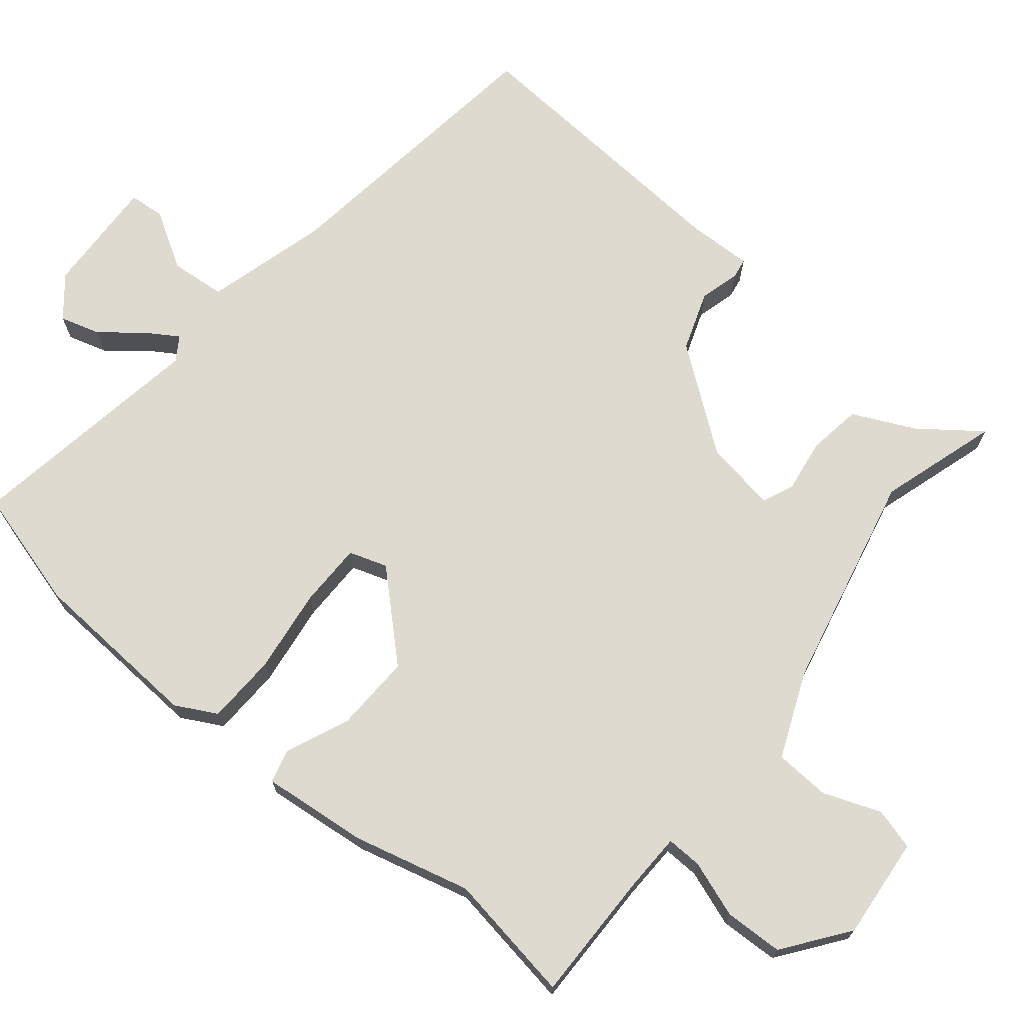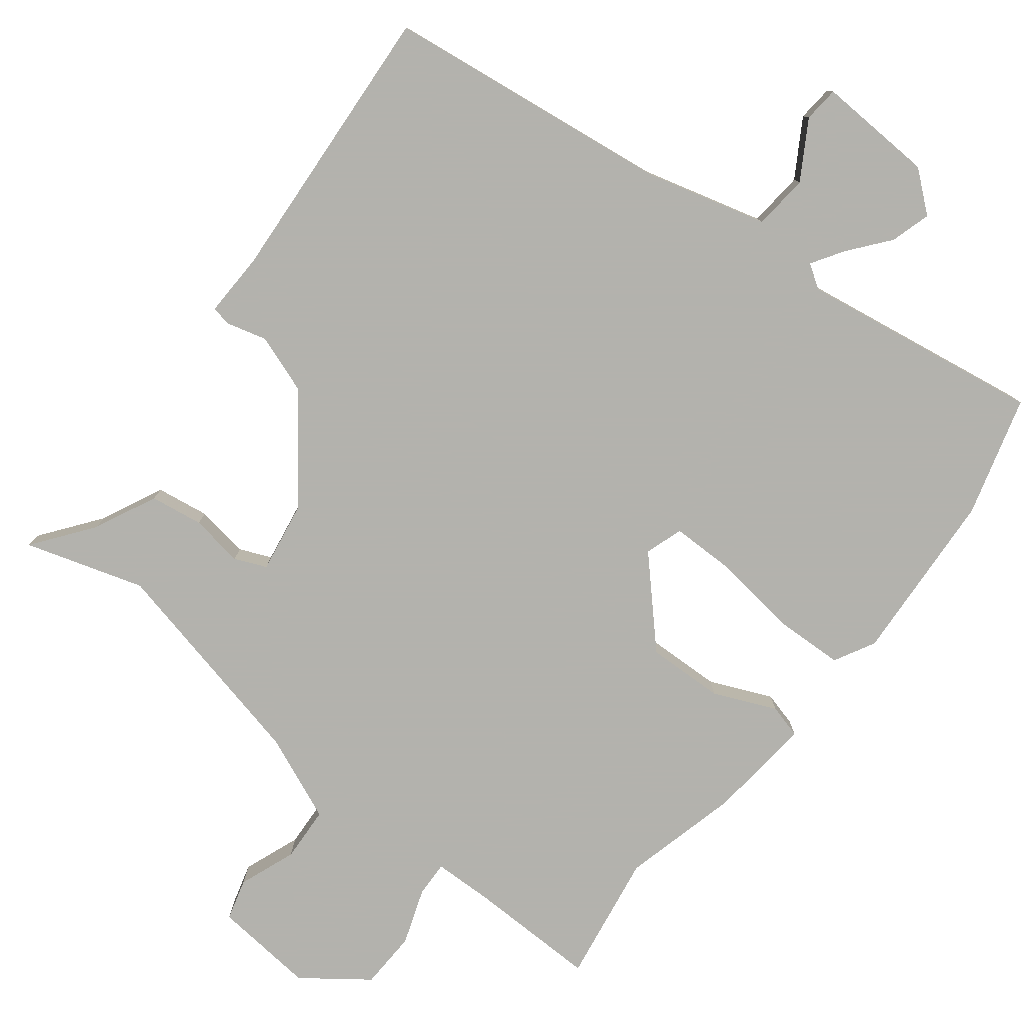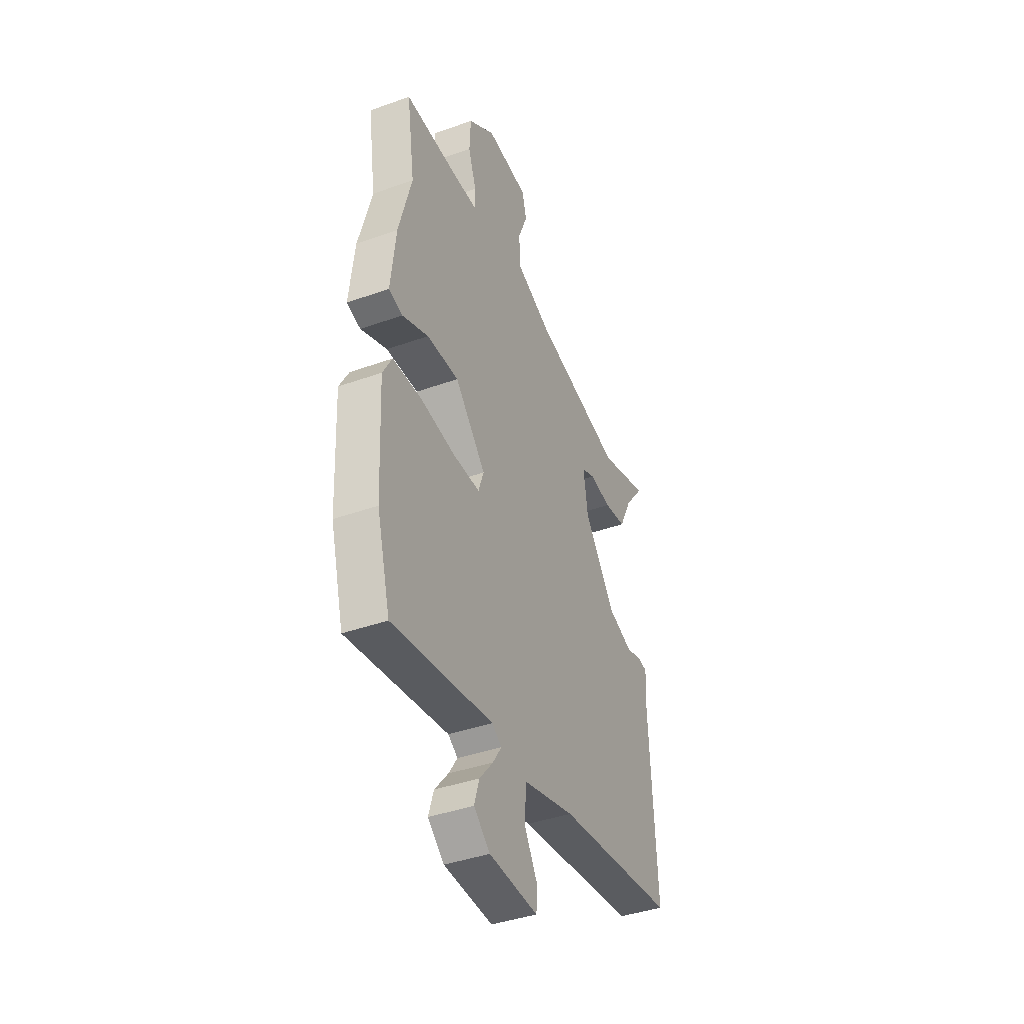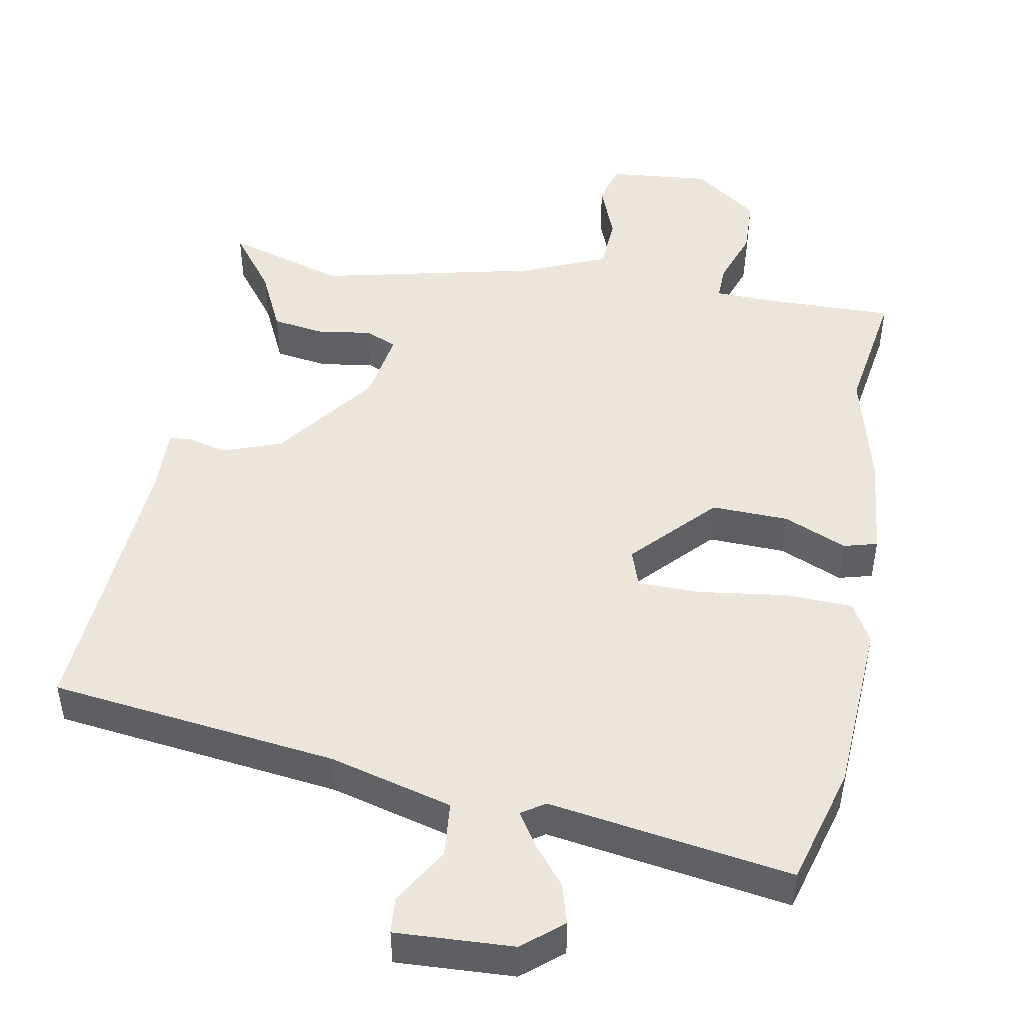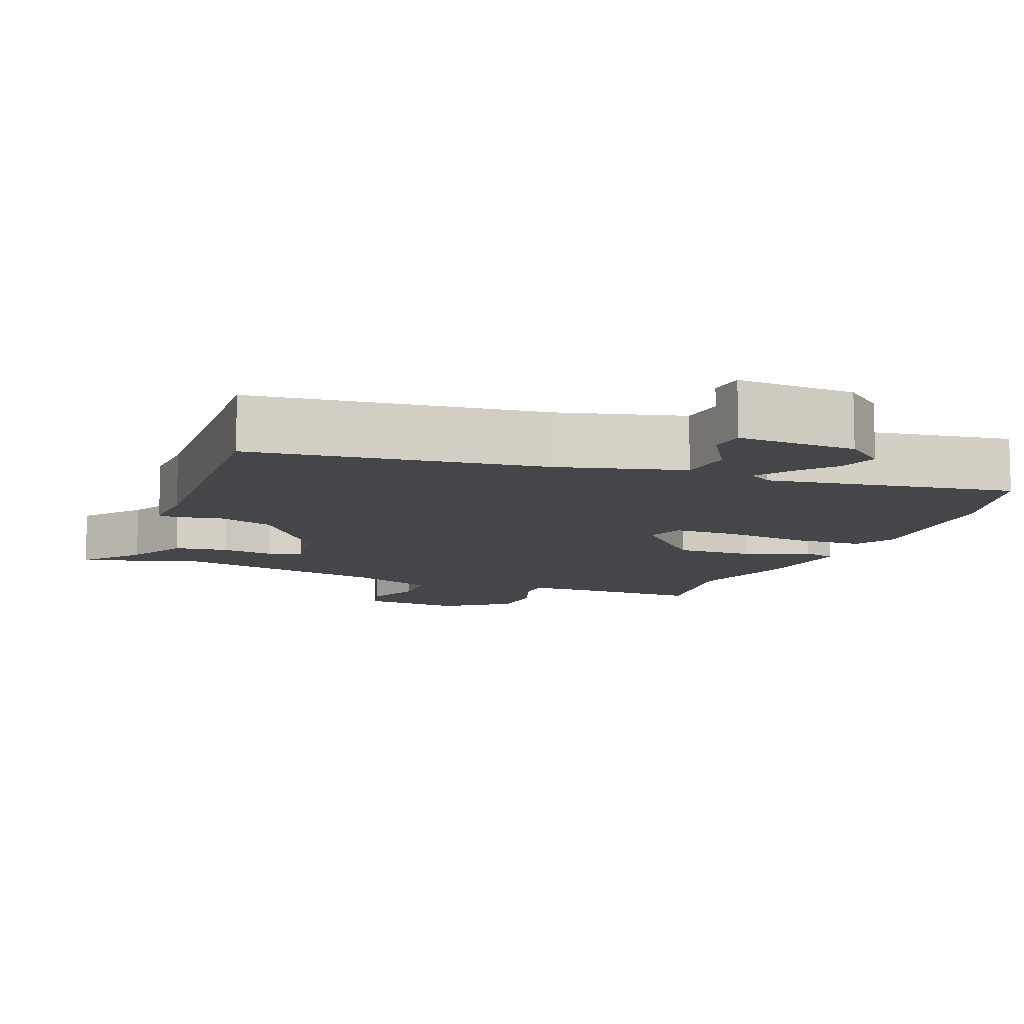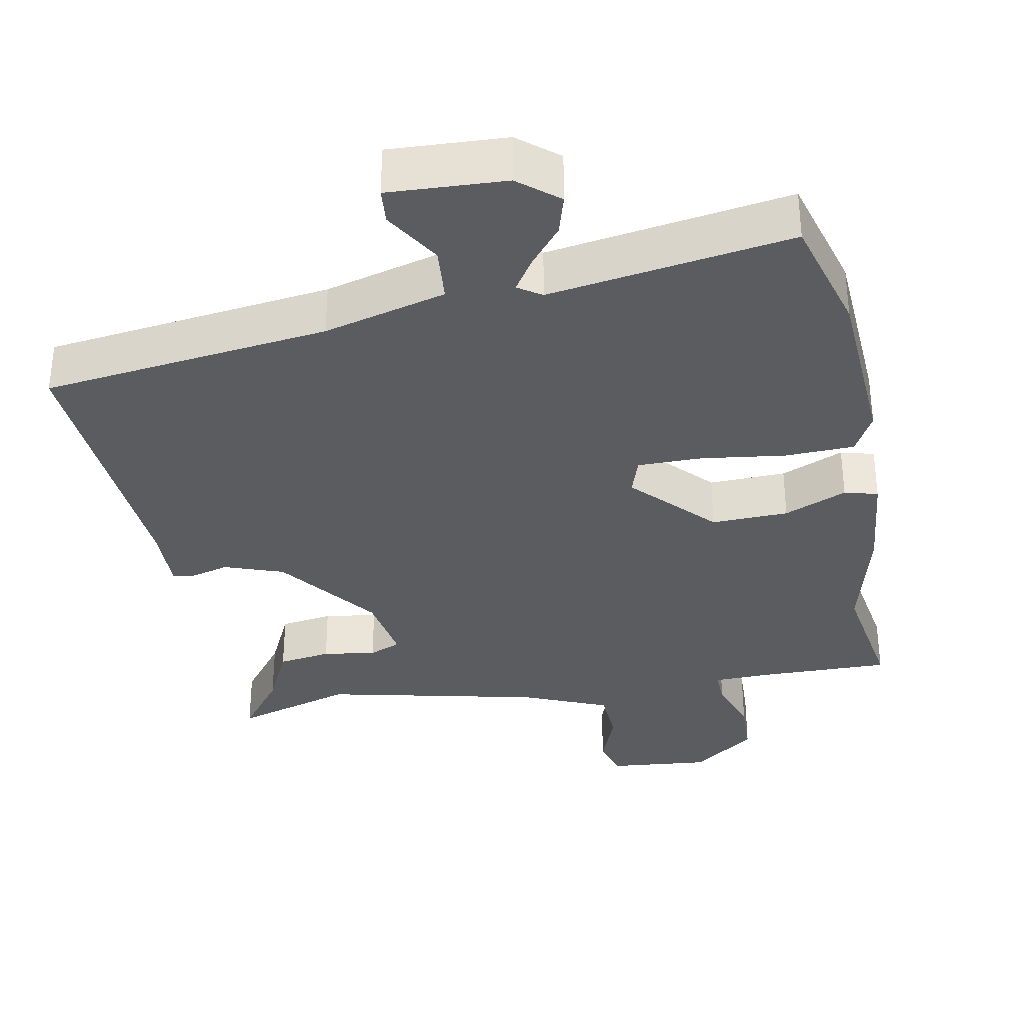
<metadata>
{"format":"obj","ext":"obj","renderer":"f3d","projection":"perspective","resolution":1024,"background":"white","views":[{"elev":70.7,"azim":-49.8,"up":"+Y"},{"elev":-79.4,"azim":142.9,"up":"+Y"},{"elev":-40.3,"azim":-66.2,"up":"+Z"},{"elev":47.8,"azim":-168.9,"up":"+Y"},{"elev":-9.9,"azim":158.9,"up":"+Y"},{"elev":-34.0,"azim":-168.4,"up":"+Y"}]}
</metadata>
<code>
v 0.362 0.07 0.46
v 0.526 0.07 0.508
v 0.463 0.07 0.427
v 0.421 0.07 0.342
v 0.348 0.07 0.332
v 0.275 0.07 0.344
v 0.231 0.07 0.326
v 0.246 0.07 0.227
v 0.348 0.07 0.087
v 0.429 0.07 0.057
v 0.484 0.07 0.071
v 0.512 0.07 0.066
v 0.508 0.07 -0.023
v 0.529 0.07 -0.416
v 0.133 0.07 -0.461
v -0.036 0.07 -0.504
v -0.044 0.07 -0.58
v 0.002 0.07 -0.659
v -0.003 0.07 -0.708
v -0.164 0.07 -0.698
v -0.218 0.07 -0.652
v -0.201 0.07 -0.597
v -0.156 0.07 -0.543
v -0.127 0.07 -0.499
v -0.159 0.07 -0.477
v -0.493 0.07 -0.525
v -0.537 0.07 -0.36
v -0.548 0.07 -0.12
v -0.517 0.07 -0.064
v -0.421 0.07 -0.062
v -0.306 0.07 -0.079
v -0.217 0.07 -0.08
v -0.199 0.07 -0.028
v -0.301 0.07 0.084
v -0.407 0.07 0.082
v -0.494 0.07 0.046
v -0.54 0.07 0.059
v -0.523 0.07 0.204
v -0.48 0.07 0.364
v -0.506 0.07 0.542
v -0.326 0.07 0.537
v -0.246 0.07 0.538
v -0.247 0.07 0.587
v -0.273 0.07 0.664
v -0.269 0.07 0.744
v -0.18 0.07 0.808
v -0.04 0.07 0.793
v -0.025 0.07 0.736
v -0.056 0.07 0.658
v -0.053 0.07 0.582
v 0.064 0.07 0.531
v 0.362 0 0.46
v 0.526 0 0.508
v 0.463 0 0.427
v 0.421 0 0.342
v 0.348 0 0.332
v 0.275 0 0.344
v 0.231 0 0.326
v 0.246 0 0.227
v 0.348 0 0.087
v 0.429 0 0.057
v 0.484 0 0.071
v 0.512 0 0.066
v 0.508 0 -0.023
v 0.529 0 -0.416
v 0.133 0 -0.461
v -0.036 0 -0.504
v -0.044 0 -0.58
v 0.002 0 -0.659
v -0.003 0 -0.708
v -0.164 0 -0.698
v -0.218 0 -0.652
v -0.201 0 -0.597
v -0.156 0 -0.543
v -0.127 0 -0.499
v -0.159 0 -0.477
v -0.493 0 -0.525
v -0.537 0 -0.36
v -0.548 0 -0.12
v -0.517 0 -0.064
v -0.421 0 -0.062
v -0.306 0 -0.079
v -0.217 0 -0.08
v -0.199 0 -0.028
v -0.301 0 0.084
v -0.407 0 0.082
v -0.494 0 0.046
v -0.54 0 0.059
v -0.523 0 0.204
v -0.48 0 0.364
v -0.506 0 0.542
v -0.326 0 0.537
v -0.246 0 0.538
v -0.247 0 0.587
v -0.273 0 0.664
v -0.269 0 0.744
v -0.18 0 0.808
v -0.04 0 0.793
v -0.025 0 0.736
v -0.056 0 0.658
v -0.053 0 0.582
v 0.064 0 0.531
f 47 48 49
f 46 47 49
f 45 46 49
f 44 45 49
f 43 44 49
f 42 43 49 50
f 39 40 41
f 39 41 42
f 38 39 42
f 37 38 42
f 36 37 42
f 35 36 42
f 42 50 51
f 35 42 51
f 34 35 51
f 29 30 31
f 28 29 31
f 27 28 31
f 26 27 31
f 25 26 31
f 25 31 32
f 24 25 32 33
f 21 22 23
f 20 21 23
f 19 20 23
f 18 19 23
f 17 18 23
f 16 17 23 24
f 15 16 24 33
f 13 14 15 33
f 10 11 12 13
f 13 33 34
f 10 13 34
f 9 10 34
f 3 4 5 6
f 3 6 7
f 2 3 7
f 1 2 7
f 51 1 7
f 34 51 7 8
f 8 9 34
f 100 99 98
f 100 98 97
f 100 97 96
f 100 96 95
f 100 95 94
f 101 100 94 93
f 92 91 90
f 93 92 90
f 93 90 89
f 93 89 88
f 93 88 87
f 93 87 86
f 102 101 93
f 102 93 86
f 102 86 85
f 82 81 80
f 82 80 79
f 82 79 78
f 82 78 77
f 82 77 76
f 83 82 76
f 84 83 76 75
f 74 73 72
f 74 72 71
f 74 71 70
f 74 70 69
f 74 69 68
f 75 74 68 67
f 84 75 67 66
f 84 66 65 64
f 64 63 62 61
f 85 84 64
f 85 64 61
f 85 61 60
f 57 56 55 54
f 58 57 54
f 58 54 53
f 58 53 52
f 58 52 102
f 59 58 102 85
f 85 60 59
f 1 52 53 2
f 2 53 54 3
f 3 54 55 4
f 4 55 56 5
f 5 56 57 6
f 6 57 58 7
f 7 58 59 8
f 8 59 60 9
f 9 60 61 10
f 10 61 62 11
f 11 62 63 12
f 12 63 64 13
f 13 64 65 14
f 14 65 66 15
f 15 66 67 16
f 16 67 68 17
f 17 68 69 18
f 18 69 70 19
f 19 70 71 20
f 20 71 72 21
f 21 72 73 22
f 22 73 74 23
f 23 74 75 24
f 24 75 76 25
f 25 76 77 26
f 26 77 78 27
f 27 78 79 28
f 28 79 80 29
f 29 80 81 30
f 30 81 82 31
f 31 82 83 32
f 32 83 84 33
f 33 84 85 34
f 34 85 86 35
f 35 86 87 36
f 36 87 88 37
f 37 88 89 38
f 38 89 90 39
f 39 90 91 40
f 40 91 92 41
f 41 92 93 42
f 42 93 94 43
f 43 94 95 44
f 44 95 96 45
f 45 96 97 46
f 46 97 98 47
f 47 98 99 48
f 48 99 100 49
f 49 100 101 50
f 50 101 102 51
f 51 102 52 1

</code>
